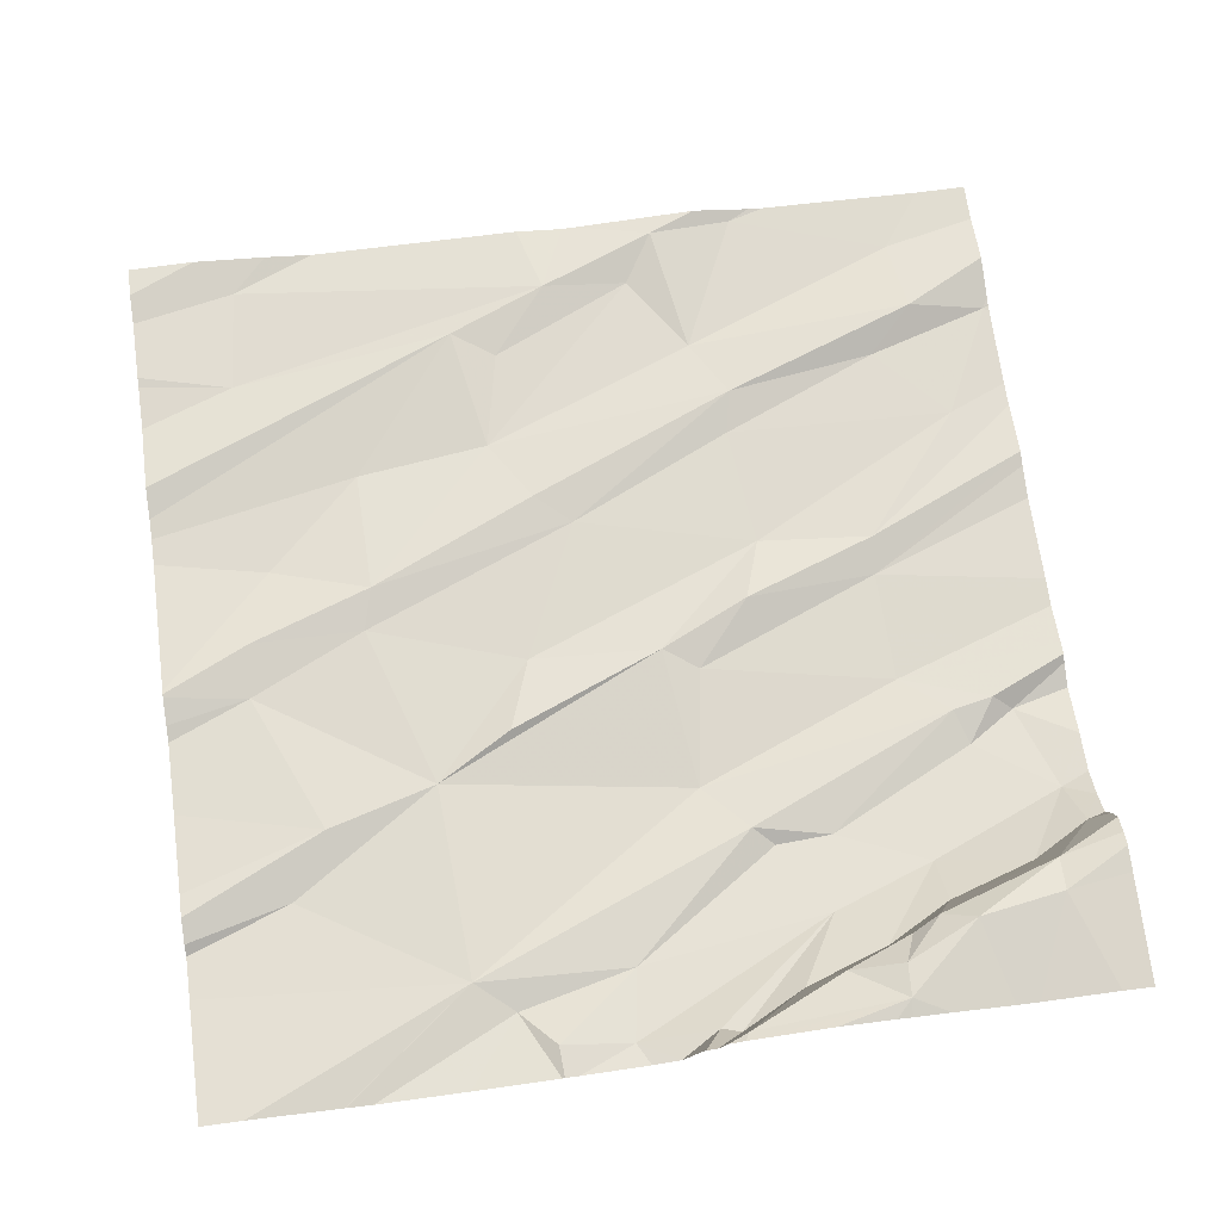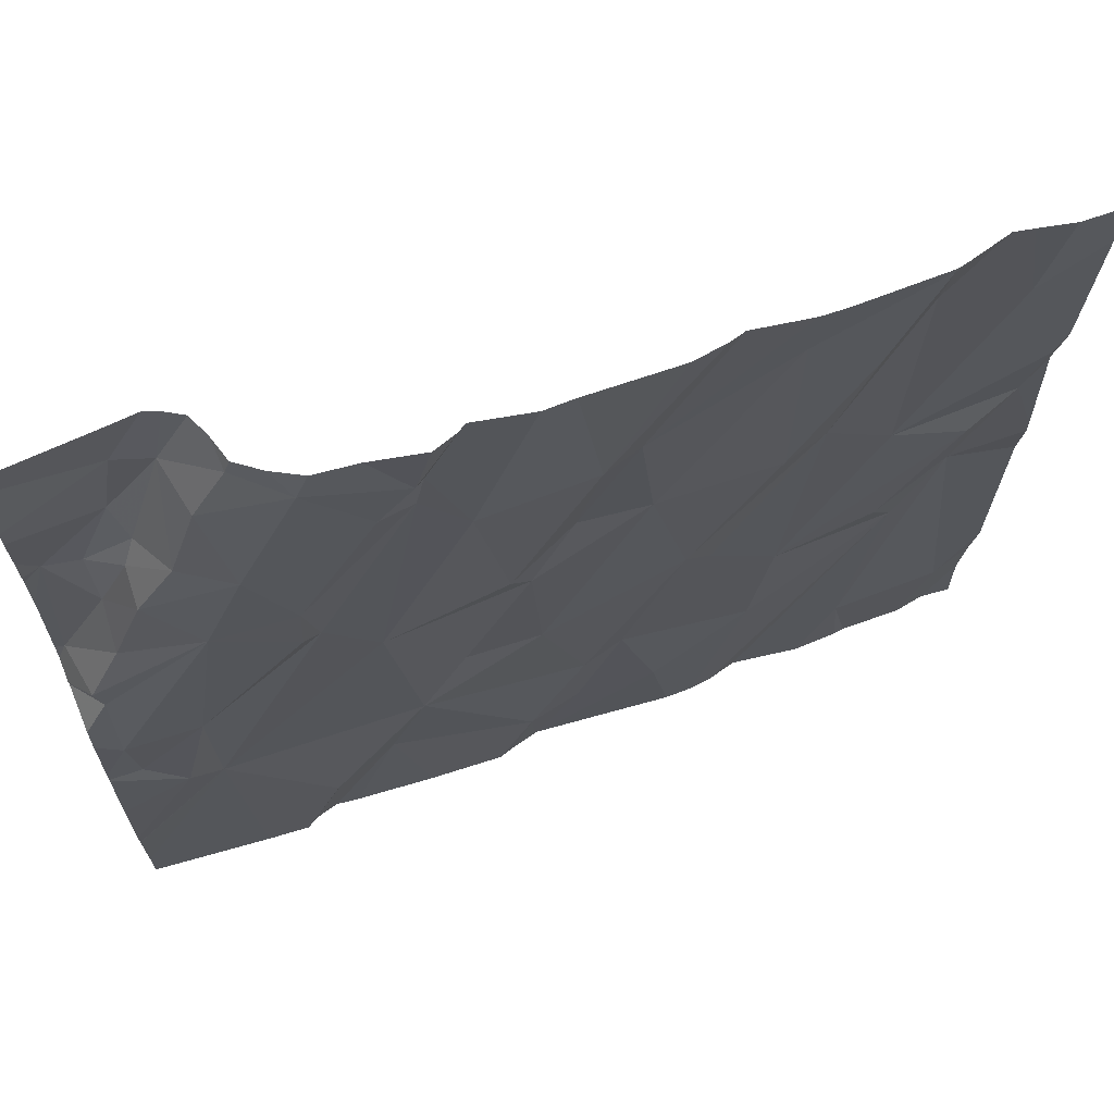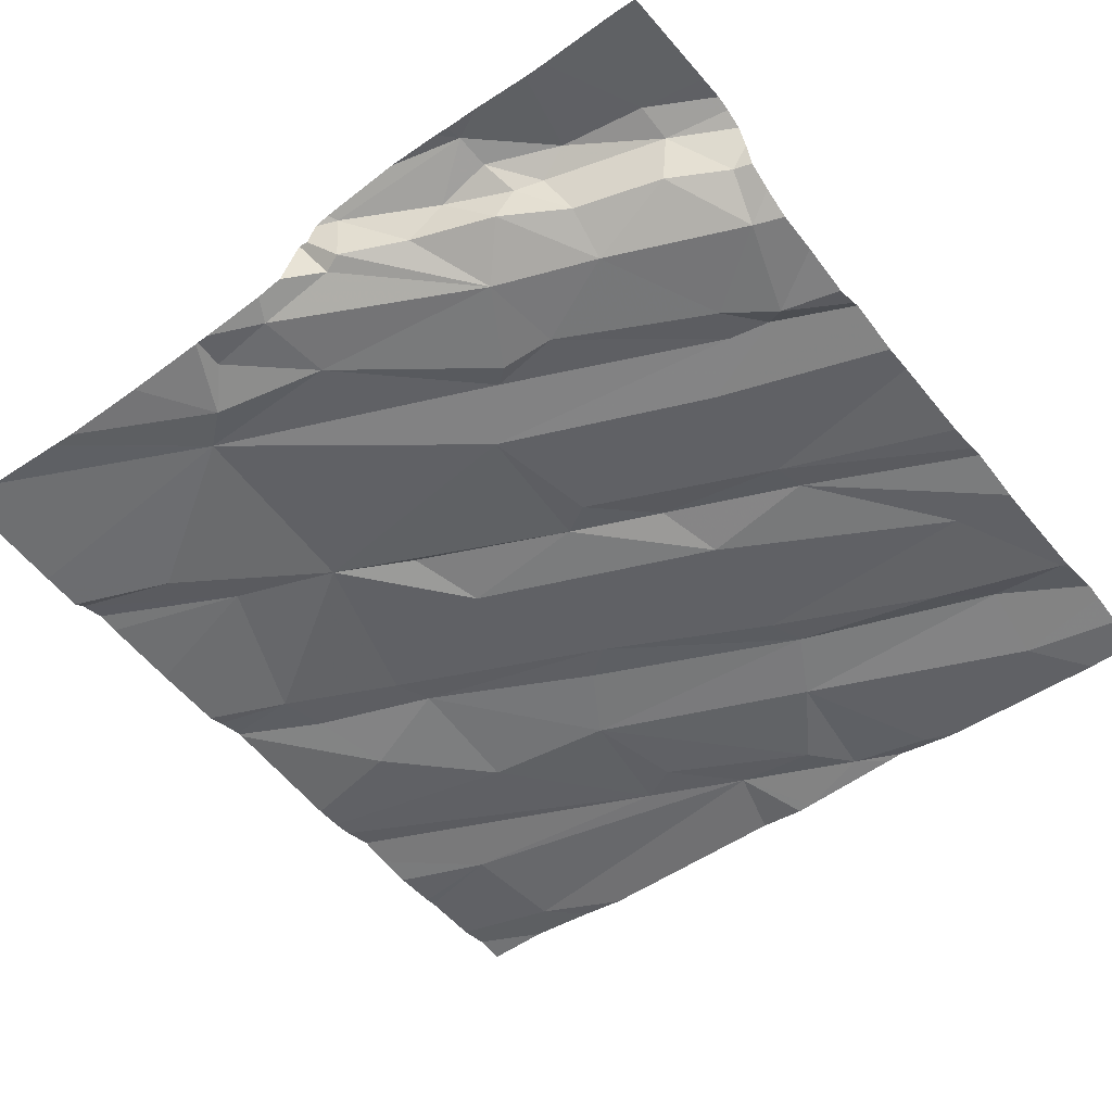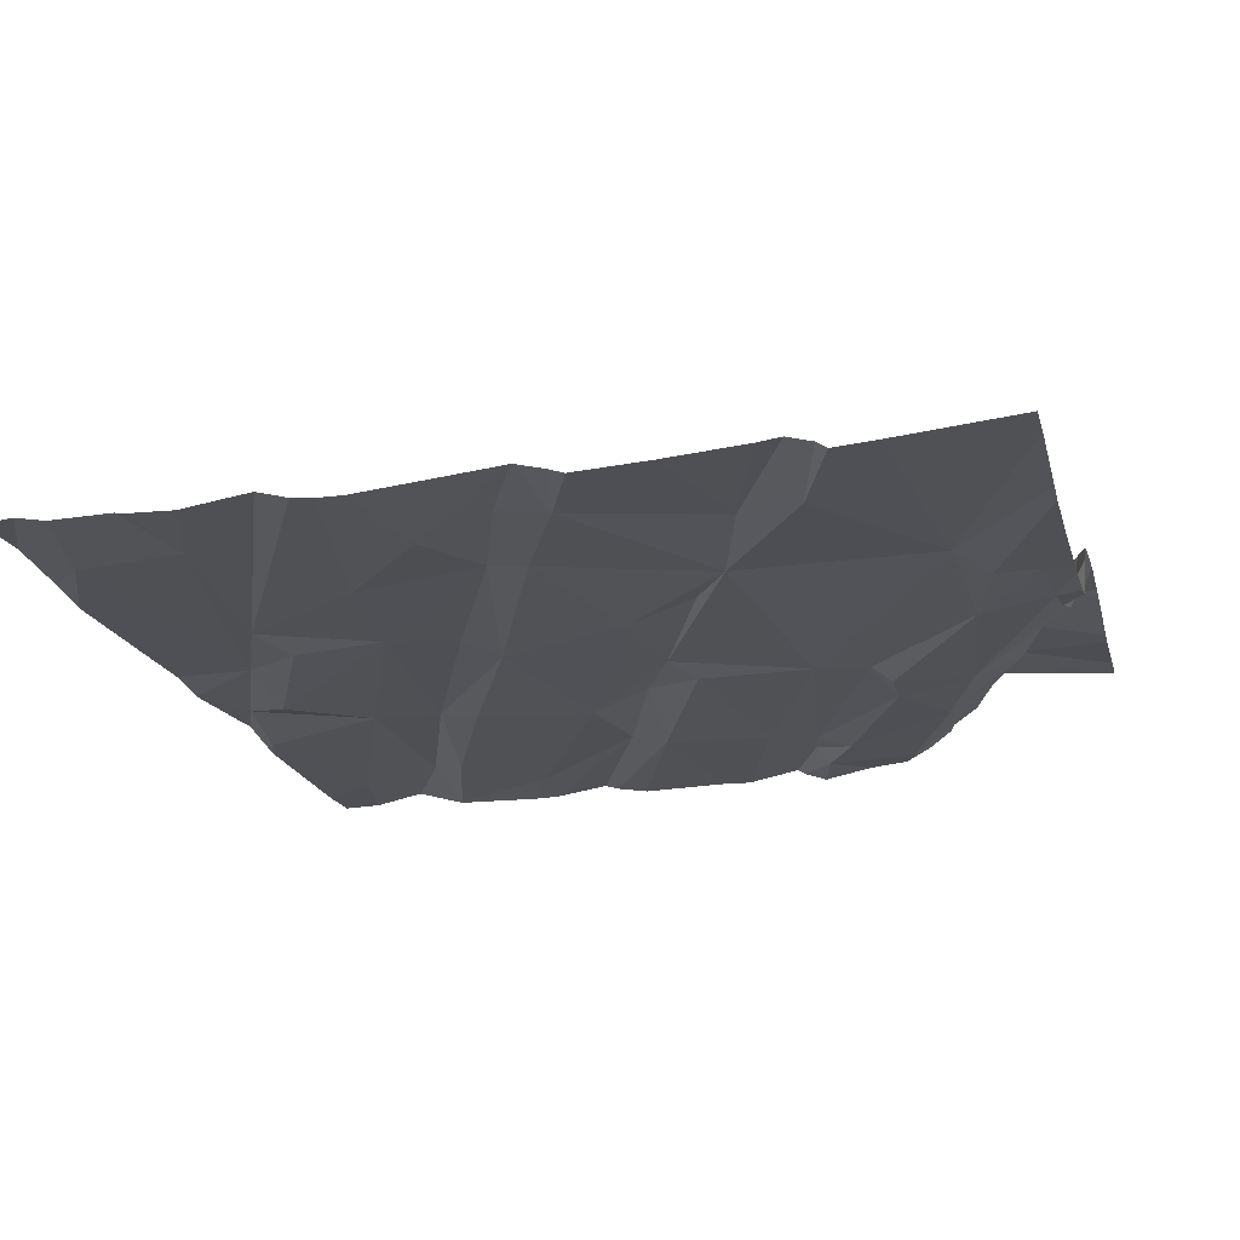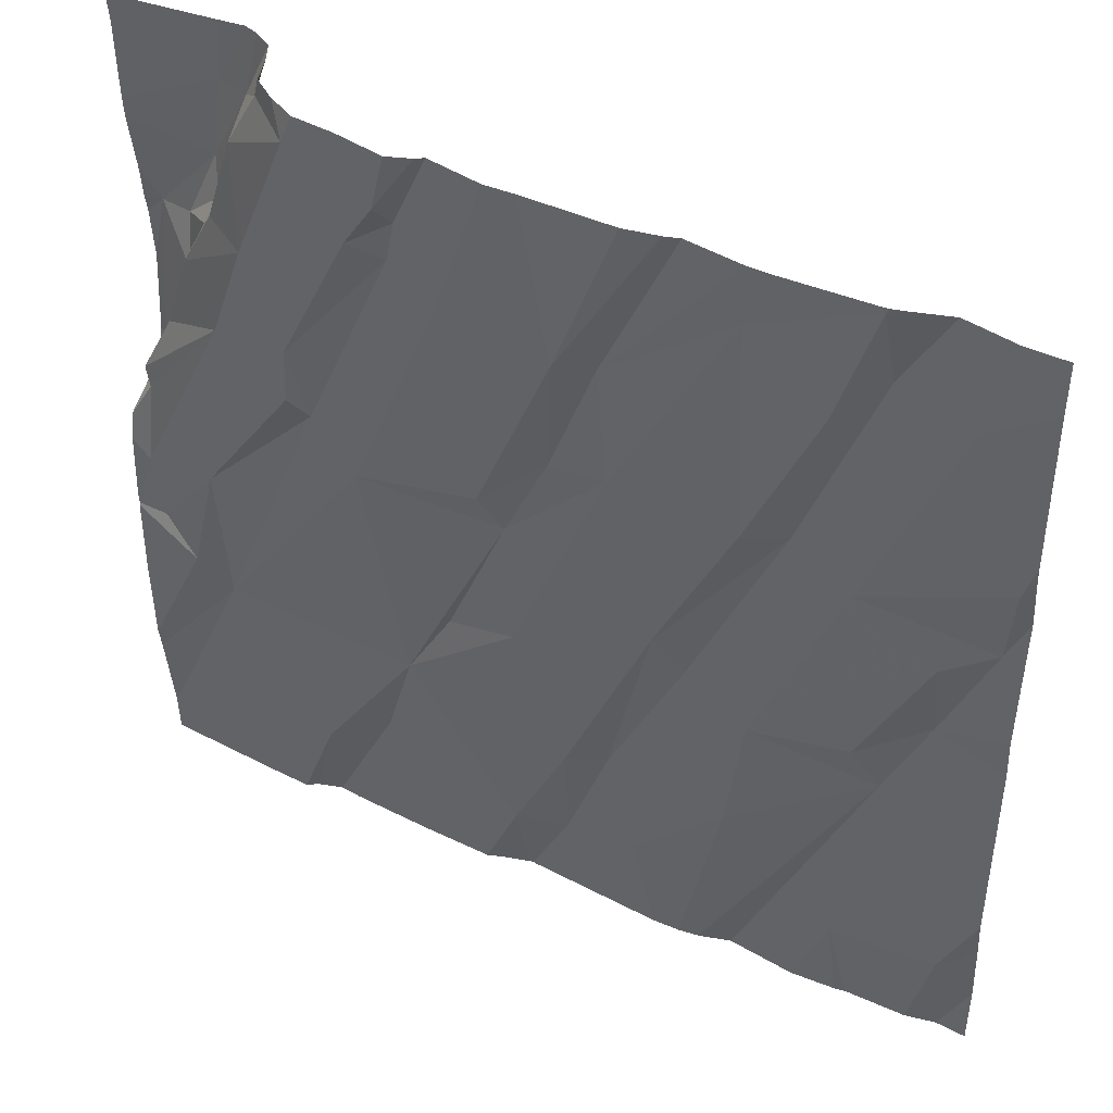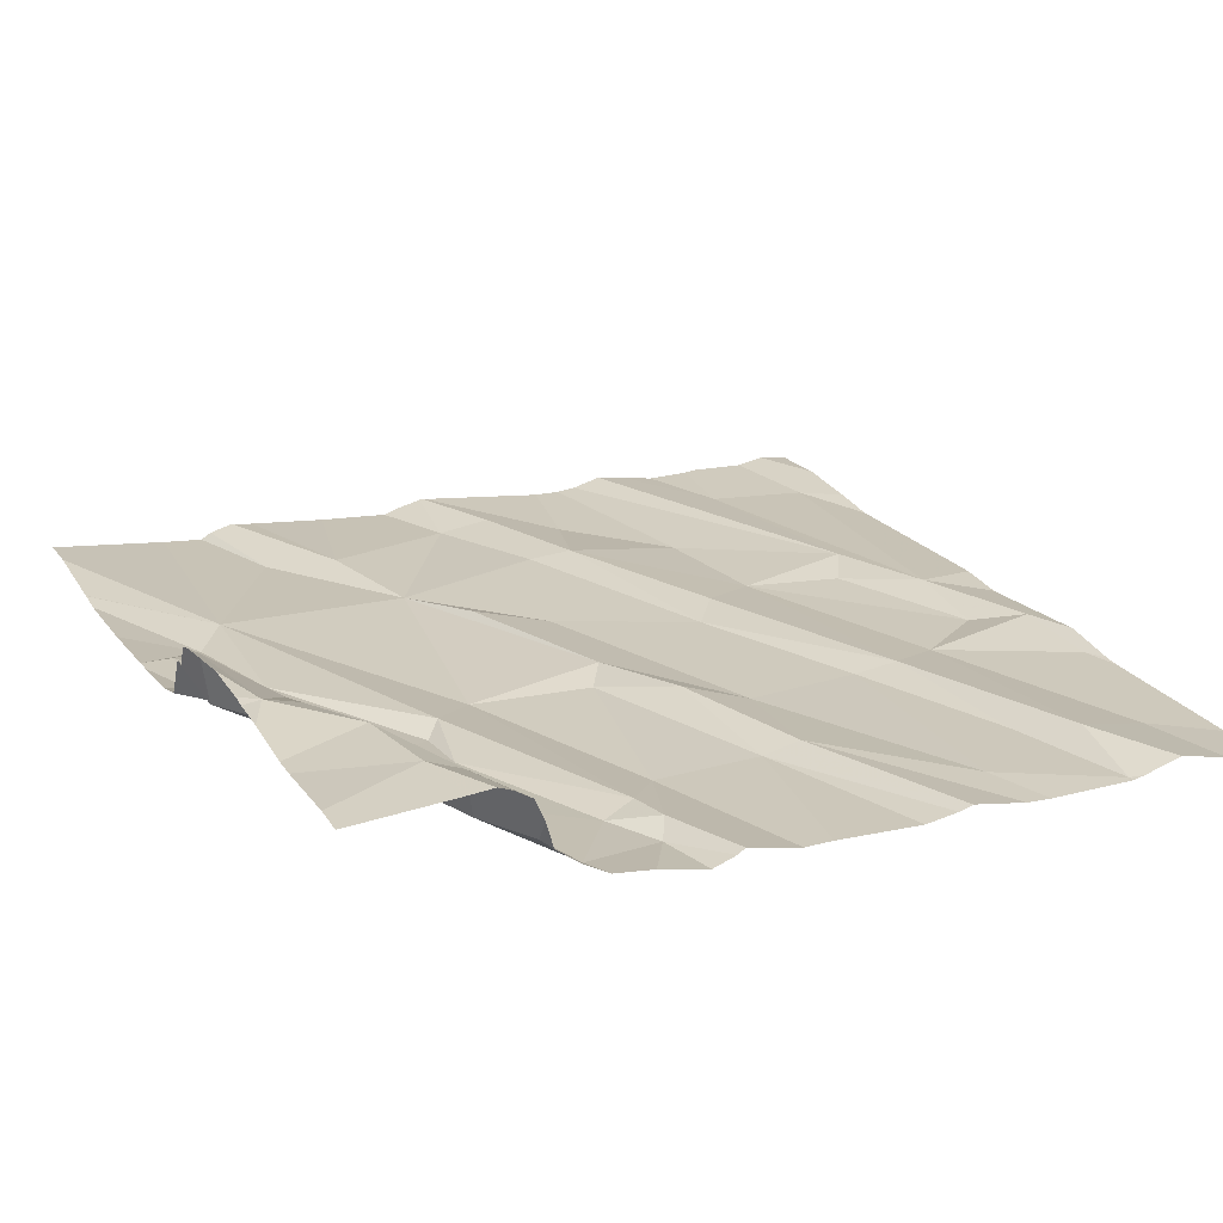
<metadata>
{"format":"obj","ext":"obj","renderer":"f3d","projection":"perspective","resolution":1024,"background":"white","views":[{"elev":71.1,"azim":82.1,"up":"+Z"},{"elev":67.4,"azim":158.7,"up":"+Y"},{"elev":-51.8,"azim":128.3,"up":"+Z"},{"elev":-17.4,"azim":14.5,"up":"+Z"},{"elev":44.8,"azim":-154.0,"up":"+Y"},{"elev":19.8,"azim":154.3,"up":"+Z"}]}
</metadata>
<code>
v -132.1 281.2 500.7
v -133 281.2 500.8
v -132.9 281.2 500.7
v -132.2 281.2 500.7
v -132.9 281.2 500.7
v -132.8 281.2 500.7
v -132.9 279.5 500.8
v -133.1 279.6 500.8
v -131.3 280.4 500.9
v -131.3 280.3 500.9
v -132.9 280 500.8
v -133.1 281.2 500.7
v -132.3 279.8 500.8
v -132.1 279.5 500.8
v -132.6 281.2 500.7
v -132.7 281.2 500.7
v -132.4 279.6 500.8
v -131.7 279.6 500.8
v -131.8 279.6 500.8
v -131.9 279.9 500.8
v -132.3 279.5 500.8
v -132.3 279.8 500.8
v -132.6 279.8 500.8
v -132.4 281.2 500.7
v -131.5 279.9 500.8
v -132.5 279.3 500.8
v -132.8 279.3 500.8
v -131.9 279.3 500.8
v -131.4 280 500.8
v -132.9 281.2 500.7
v -132.1 279.3 500.8
v -133 280.2 500.8
v -133.1 280.5 500.8
v -132.5 281.2 500.8
v -132.9 280.1 500.8
v -132.7 280.1 500.8
v -133 280.4 500.8
v -132.8 280.6 500.8
v -131.3 279.7 500.8
v -132.1 280.4 500.8
v -132 280 500.8
v -132.2 280.1 500.8
v -132.5 280.2 500.8
v -132.5 280.2 500.8
v -132.1 280.5 500.8
v -132.7 280.6 500.8
v -131.8 280.4 500.8
v -132.6 280.6 500.8
v -132.4 280.6 500.8
v -132.9 279.3 500.8
v -133 279.3 500.8
v -131.3 280.4 500.9
v -131.3 280.4 500.9
v -131.5 280.7 500.8
v -132.1 279.3 500.8
v -131.5 280.2 500.8
v -131.7 280.5 500.8
v -131.7 280.6 500.8
v -131.3 280.4 501
v -131.3 280.1 500.8
v -132.2 279.3 500.9
v -131.3 280.2 500.8
v -131.3 279.6 500.8
v -133.1 280.7 500.8
v -131.3 279.4 500.9
v -132.9 281.1 500.8
v -132.8 281 500.8
v -133 281 500.7
v -132.9 281.2 500.7
v -131.3 279.6 500.8
v -132.3 280.9 500.8
v -132 280.9 500.8
v -131.9 281 500.8
v -132.2 280.6 500.8
v -131.8 281 500.8
v -131.7 281.2 500.8
v -131.9 281.1 500.7
v -131.9 281.1 500.8
v -132.3 280.9 500.8
v -132.6 281.1 500.7
v -131.7 280.7 500.8
v -132.5 279.3 500.8
v -131.3 280.8 501
v -131.4 280.9 501
v -131.5 281.1 501
v -131.5 281.1 501
v -132.2 279.3 500.9
v -132.2 279.3 500.9
v -131.5 280.9 500.8
v -131.4 280.7 500.9
v -131.6 280.9 500.8
v -132.9 279.3 500.8
v -131.4 280.8 500.9
v -131.6 281.2 500.8
v -131.6 281.1 500.8
v -131.5 280.8 500.9
v -131.4 280.6 500.9
v -131.4 280.6 500.9
v -131.4 280.8 501
v -133.2 279.5 500.8
v -133 281.2 500.8
v -133.2 279.6 500.8
v -133.2 280.3 500.8
v -133.2 280.3 500.8
v -133.2 280.2 500.8
v -133.2 279.7 500.8
v -133.2 280.7 500.8
v -133.2 280.6 500.8
v -133.2 280.6 500.8
v -133.2 280.8 500.8
v -133.2 281.1 500.7
v -131.3 280.4 501
v -131.3 280.4 501
v -131.3 280.1 500.8
v -131.3 280.1 500.8
v -131.3 280.3 500.9
v -131.3 279.9 500.8
v -131.3 280.2 500.8
v -131.3 280.1 500.8
v -131.3 280.8 501
v -131.3 281 501
v -131.3 280.8 501
v -131.3 280.7 501
v -131.3 281 501
v -131.3 281.2 501
v -131.3 280.6 501
v -132.7 279.3 500.8
v -132.6 279.3 500.8
v -132.6 279.3 500.8
v -131.6 279.3 500.8
v -131.7 279.3 500.9
v -131.5 279.3 500.8
v -131.6 279.3 500.8
v -131.7 279.3 500.9
v -133.1 279.3 500.8
v -133.2 279.3 500.8
v -131.3 279.3 500.9
v -131.3 279.3 500.9
v -132.5 281.2 500.7
v -132 281.2 500.8
v -132 281.2 500.8
v -131.9 281.2 500.7
v -131.8 281.2 500.8
v -132 281.2 500.8
v -131.8 281.2 500.8
v -131.7 281.2 500.8
v -131.6 281.2 500.8
v -131.6 281.2 500.9
v -131.6 281.2 500.9
v -131.5 281.2 501
v -131.6 281.2 501
v -131.5 281.2 501
v -133.1 281.2 500.7
v -133.2 281.2 500.7
v -131.3 281.2 501
v -131.3 281.2 501
f 100 8 102
f 7 8 51
f 19 20 14
f 14 21 88
f 13 14 20
f 21 22 17
f 142 77 143
f 19 14 31
f 19 18 20
f 14 13 21
f 82 23 26
f 21 17 87
f 141 72 140
f 140 78 77
f 11 7 127
f 130 19 131
f 139 71 24
f 130 18 19
f 29 25 63
f 132 18 133
f 24 71 4
f 34 79 71
f 8 7 32
f 32 33 103
f 32 11 35
f 35 36 37
f 37 36 38
f 8 32 105
f 113 59 9
f 36 35 11
f 23 36 11
f 37 32 35
f 7 11 32
f 33 32 37
f 42 41 40
f 22 13 43
f 43 44 22
f 20 41 42
f 21 13 22
f 22 44 36
f 43 46 44
f 47 45 40
f 36 44 46
f 20 18 25
f 20 40 41
f 20 47 40
f 22 23 17
f 13 20 42
f 22 36 23
f 26 11 129
f 46 43 48
f 25 47 20
f 43 42 49
f 42 43 13
f 9 53 10
f 54 53 52
f 57 56 58
f 129 11 128
f 60 29 114
f 59 52 9
f 97 52 59
f 5 69 3
f 128 11 127
f 56 62 54
f 116 62 118
f 62 60 115
f 25 56 57
f 57 47 25
f 53 54 62
f 56 60 62
f 25 29 56
f 29 60 56
f 54 58 56
f 127 7 27
f 33 64 107
f 50 7 92
f 66 46 67
f 38 64 33
f 38 46 66
f 64 38 68
f 112 59 113
f 37 38 33
f 66 69 30
f 66 68 38
f 67 69 66
f 68 66 101
f 110 68 111
f 72 71 45
f 77 75 76
f 77 78 75
f 47 57 73
f 4 72 1
f 48 43 49
f 40 74 49
f 73 75 78
f 40 45 74
f 71 79 74
f 80 67 48
f 80 79 15
f 72 73 78
f 45 47 72
f 48 49 80
f 57 81 73
f 40 49 42
f 75 73 81
f 69 67 80
f 46 48 67
f 74 45 71
f 46 38 36
f 79 49 74
f 69 80 16
f 73 72 47
f 79 80 49
f 84 83 120
f 12 68 2
f 90 89 91
f 86 84 121
f 81 58 54
f 91 75 81
f 89 90 93
f 89 96 85
f 85 95 89
f 81 54 91
f 96 84 85
f 76 91 95
f 98 97 59
f 89 95 91
f 27 7 50
f 59 83 98
f 54 52 97
f 98 93 90
f 85 84 86
f 83 99 98
f 93 99 96
f 84 96 99
f 84 99 83
f 99 93 98
f 96 89 93
f 83 59 112
f 26 23 11
f 97 98 90
f 57 58 81
f 76 75 91
f 54 90 91
f 97 90 54
f 10 53 116
f 72 78 140
f 34 71 139
f 140 77 144
f 143 76 145
f 94 95 85
f 95 94 76
f 148 85 149
f 150 125 155
f 146 94 147
f 151 86 152
f 3 69 6
f 51 100 135
f 6 69 16
f 102 8 106
f 9 52 53
f 103 33 109
f 104 32 103
f 28 19 31
f 31 14 55
f 105 32 104
f 106 8 105
f 39 29 63
f 107 64 110
f 108 33 107
f 63 25 70
f 109 33 108
f 65 25 132
f 110 64 68
f 16 80 15
f 55 14 61
f 111 68 12
f 70 25 65
f 114 29 117
f 115 60 114
f 15 79 34
f 61 14 88
f 116 53 62
f 117 29 39
f 88 21 87
f 118 62 119
f 1 72 141
f 119 62 115
f 87 17 82
f 120 83 122
f 121 84 120
f 82 17 23
f 122 83 123
f 123 83 126
f 124 86 121
f 92 7 51
f 125 86 124
f 4 71 72
f 126 83 112
f 51 8 100
f 131 19 134
f 132 25 18
f 2 68 101
f 133 18 130
f 134 19 28
f 101 66 30
f 135 100 136
f 30 69 5
f 137 65 138
f 138 65 132
f 143 77 76
f 144 77 142
f 145 76 146
f 146 76 94
f 147 94 148
f 148 94 85
f 149 85 151
f 150 86 125
f 151 85 86
f 152 86 150
f 153 111 12
f 154 111 153
f 155 125 156

</code>
